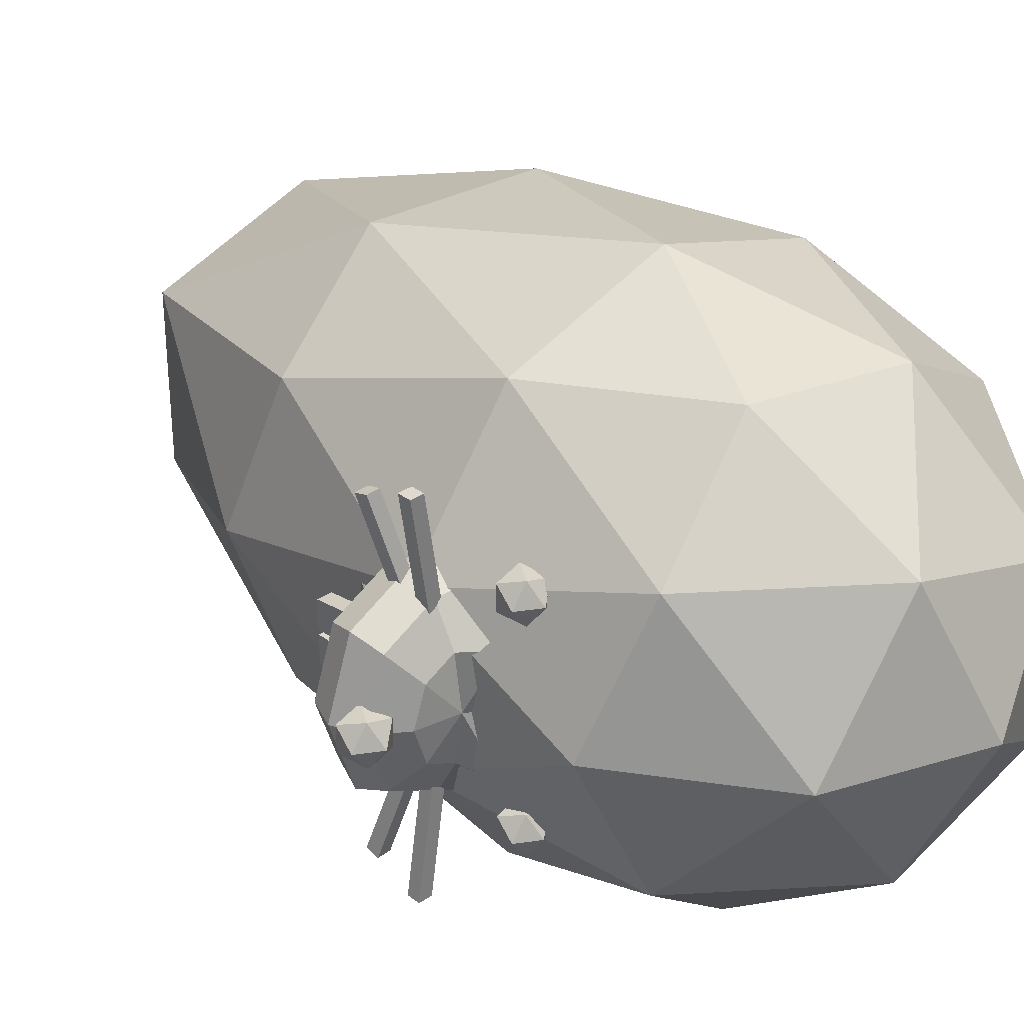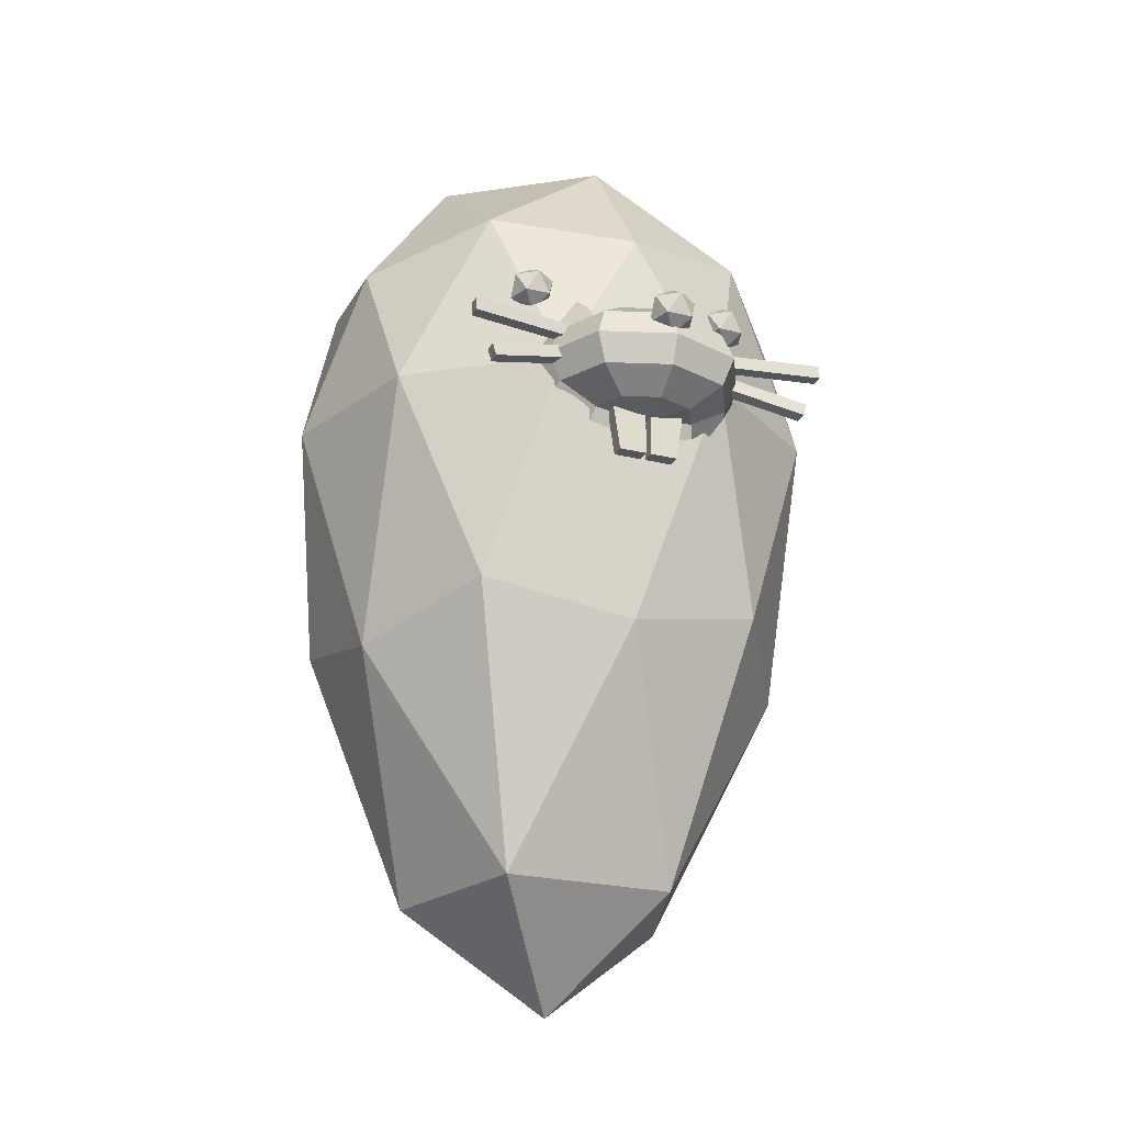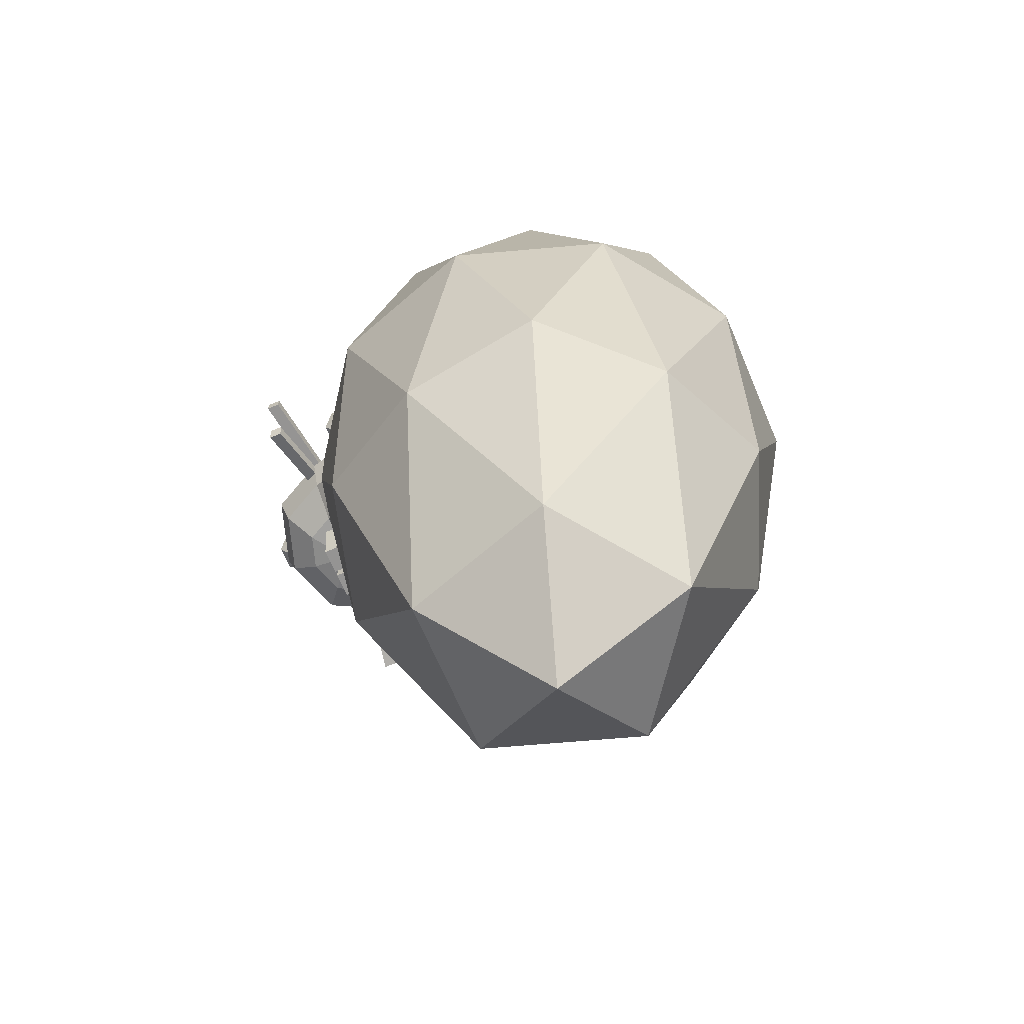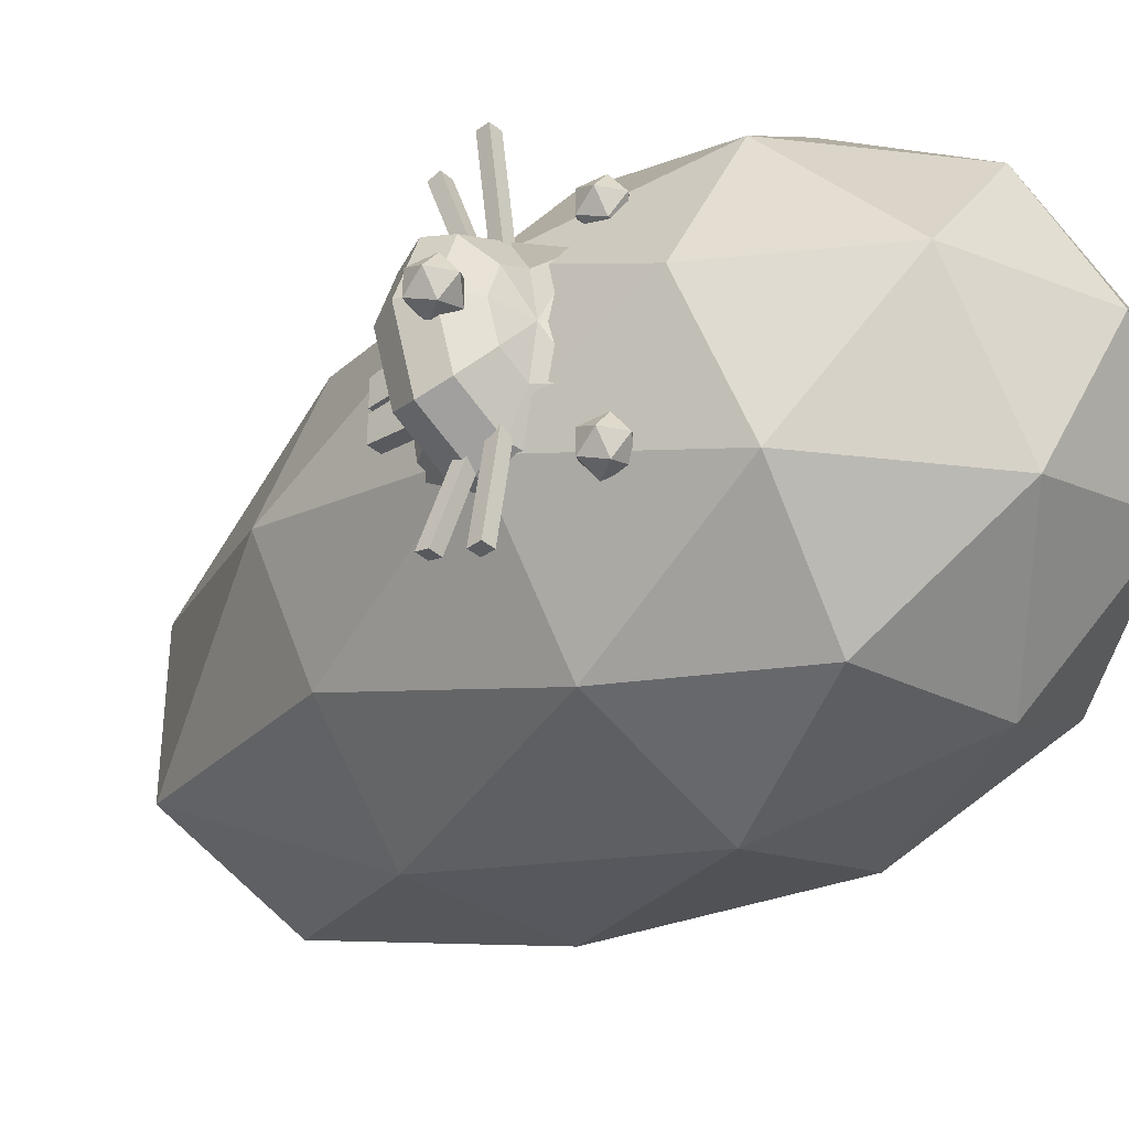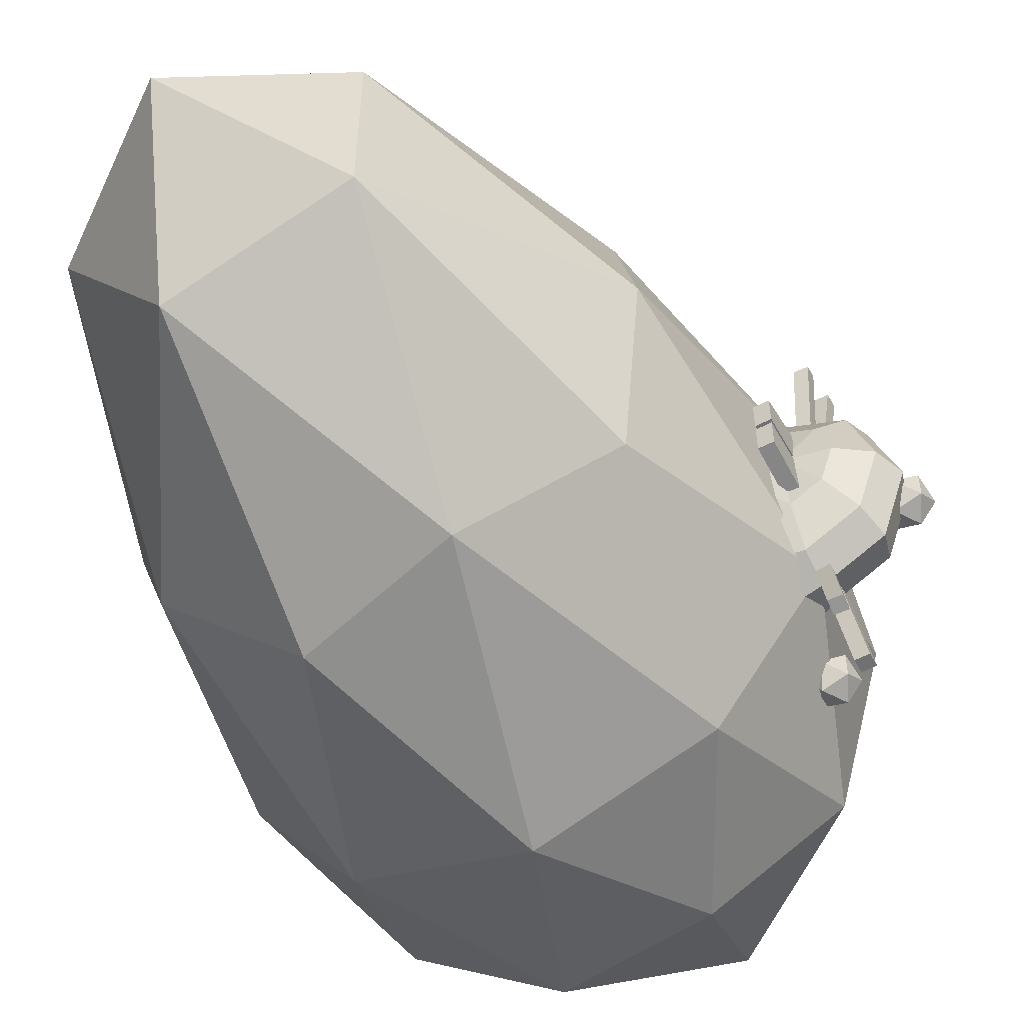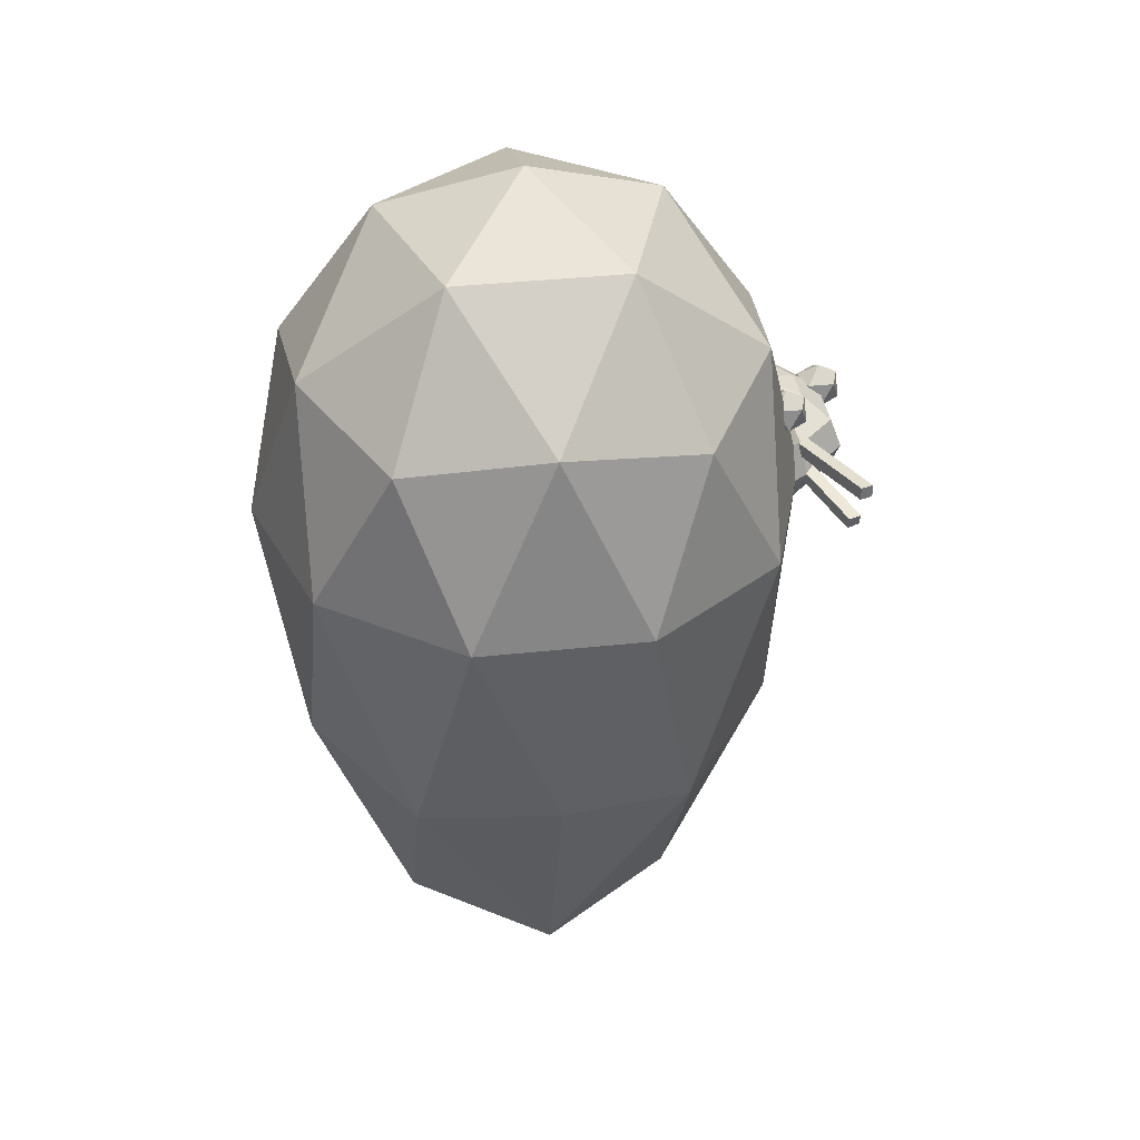
<metadata>
{"format":"obj","ext":"obj","renderer":"f3d","projection":"perspective","resolution":1024,"background":"white","views":[{"elev":32.8,"azim":136.8,"up":"+Z"},{"elev":-24.1,"azim":68.0,"up":"+Y"},{"elev":-67.2,"azim":-157.0,"up":"+Y"},{"elev":-36.5,"azim":132.9,"up":"+Z"},{"elev":-55.3,"azim":28.8,"up":"+Z"},{"elev":36.7,"azim":-26.0,"up":"+Y"}]}
</metadata>
<code>
o Icosphere
v 0 -1.665 0
v 0.5606 -0.6169 0.4073
v -0.2141 -0.6169 0.659
v -0.6929 -0.6169 0
v -0.2141 -0.6169 -0.659
v 0.5606 -0.6169 -0.4073
v 0.2141 0.4472 0.659
v -0.5606 0.4472 0.4073
v -0.5606 0.4472 -0.4073
v 0.2141 0.4472 -0.659
v 0.6929 0.4472 0
v 0 1 0
v -0.1259 -1.365 0.3873
v 0.3295 -1.365 0.2394
v 0.2036 -0.7221 0.6267
v 0.659 -0.7221 0
v 0.3295 -1.365 -0.2394
v -0.4073 -1.365 0
v -0.5331 -0.7221 0.3873
v -0.1259 -1.365 -0.3873
v -0.5331 -0.7221 -0.3873
v 0.2036 -0.7221 -0.6267
v 0.7368 0 0.2394
v 0.7368 0 -0.2394
v 0 0 0.7747
v 0.4553 0 0.6267
v -0.7368 0 0.2394
v -0.4553 0 0.6267
v -0.4553 0 -0.6267
v -0.7368 0 -0.2394
v 0.4553 0 -0.6267
v 0 0 -0.7747
v 0.5331 0.5257 0.3873
v -0.2036 0.5257 0.6267
v -0.659 0.5257 0
v -0.2036 0.5257 -0.6267
v 0.5331 0.5257 -0.3873
v 0.1259 0.8507 0.3873
v 0.4073 0.8507 0
v -0.3295 0.8507 0.2394
v -0.3295 0.8507 -0.2394
v 0.1259 0.8507 -0.3873
v 0.8181 0.139 -0.1018
v 0.8776 0.08028 -0.1762
v 0.8994 -0 -0.2035
v 0.8776 -0.08028 -0.1762
v 0.8181 -0.139 -0.1018
v 0.8518 0.139 0
v 0.936 0.08028 0
v 0.9668 -0 0
v 0.936 -0.08028 0
v 0.8518 -0.139 0
v 0.8181 0.139 0.1018
v 0.8776 0.08028 0.1762
v 0.8994 -0 0.2035
v 0.8776 -0.08028 0.1762
v 0.8181 -0.139 0.1018
v 0.7368 0.139 0.1439
v 0.7368 0.08028 0.2493
v 0.7368 -0 0.2878
v 0.7368 -0.08028 0.2493
v 0.7368 -0.139 0.1439
v 0.7368 0.1606 0
v 0.6886 0.2324 0.1701
v 0.5891 0.1342 0.2946
v 0.5527 -0 0.3401
v 0.5891 -0.1342 0.2946
v 0.6886 -0.2324 0.1701
v 0.7368 -0.1606 0
v 0.6323 0.2324 0
v 0.6323 -0.2324 0
v 0.6886 0.2324 -0.1701
v 0.5891 0.1342 -0.2946
v 0.5527 -0 -0.3401
v 0.5891 -0.1342 -0.2946
v 0.6886 -0.2324 -0.1701
v 0.7368 0.139 -0.1439
v 0.7368 0.08028 -0.2493
v 0.7368 -0 -0.2878
v 0.7368 -0.08028 -0.2493
v 0.7368 -0.139 -0.1439
v 0.936 0.01061 0
v 0.9864 0.04912 0.03662
v 0.9167 0.04912 0.05926
v 0.8736 0.04912 0
v 0.9167 0.04912 -0.05926
v 0.9864 0.04912 -0.03662
v 0.9552 0.1114 0.05926
v 0.8855 0.1114 0.03662
v 0.8855 0.1114 -0.03662
v 0.9552 0.1114 -0.05926
v 0.9983 0.1114 0
v 0.936 0.1499 0
v 0.7246 -0.2703 0.08491
v 0.7246 -0.05085 0.1169
v 0.7647 -0.2703 0.08491
v 0.7647 -0.05085 0.1169
v 0.7246 -0.2703 0.007156
v 0.7246 -0.05085 0.007156
v 0.7647 -0.2703 0.007156
v 0.7647 -0.05085 0.007156
v 0.7246 -0.2703 -0.08491
v 0.7246 -0.05085 -0.1169
v 0.7647 -0.2703 -0.08491
v 0.7647 -0.05085 -0.1169
v 0.7246 -0.2703 -0.007156
v 0.7246 -0.05085 -0.007156
v 0.7647 -0.2703 -0.007156
v 0.7647 -0.05085 -0.007156
f 1 14 13
f 2 14 16
f 1 13 18
f 1 18 20
f 1 20 17
f 2 16 23
f 3 15 25
f 4 19 27
f 5 21 29
f 6 22 31
f 2 23 26
f 3 25 28
f 4 27 30
f 5 29 32
f 6 31 24
f 7 33 38
f 8 34 40
f 9 35 41
f 10 36 42
f 11 37 39
f 39 42 12
f 39 37 42
f 37 10 42
f 42 41 12
f 42 36 41
f 36 9 41
f 41 40 12
f 41 35 40
f 35 8 40
f 40 38 12
f 40 34 38
f 34 7 38
f 38 39 12
f 38 33 39
f 33 11 39
f 24 37 11
f 24 31 37
f 31 10 37
f 32 36 10
f 32 29 36
f 29 9 36
f 30 35 9
f 30 27 35
f 27 8 35
f 28 34 8
f 28 25 34
f 25 7 34
f 26 33 7
f 26 23 33
f 23 11 33
f 31 32 10
f 31 22 32
f 22 5 32
f 29 30 9
f 29 21 30
f 21 4 30
f 27 28 8
f 27 19 28
f 19 3 28
f 25 26 7
f 25 15 26
f 15 2 26
f 23 24 11
f 23 16 24
f 16 6 24
f 17 22 6
f 17 20 22
f 20 5 22
f 20 21 5
f 20 18 21
f 18 4 21
f 18 19 4
f 18 13 19
f 13 3 19
f 16 17 6
f 16 14 17
f 14 1 17
f 13 15 3
f 13 14 15
f 14 2 15
f 80 79 45 46
f 78 77 43 44
f 81 80 46 47
f 79 78 44 45
f 77 63 43
f 69 81 47
f 47 46 51 52
f 45 44 49 50
f 43 63 48
f 69 47 52
f 46 45 50 51
f 44 43 48 49
f 52 51 56 57
f 50 49 54 55
f 48 63 53
f 69 52 57
f 51 50 55 56
f 49 48 53 54
f 57 56 61 62
f 55 54 59 60
f 53 63 58
f 69 57 62
f 56 55 60 61
f 54 53 58 59
f 60 59 65 66
f 58 63 64
f 69 62 68
f 61 60 66 67
f 59 58 64 65
f 62 61 67 68
f 64 63 70
f 69 68 71
f 69 71 76
f 70 63 72
f 69 76 81
f 75 74 79 80
f 73 72 77 78
f 76 75 80 81
f 74 73 78 79
f 72 63 77
f 82 83 84
f 83 82 87
f 82 84 85
f 82 85 86
f 82 86 87
f 83 87 92
f 84 83 88
f 85 84 89
f 86 85 90
f 87 86 91
f 83 92 88
f 84 88 89
f 85 89 90
f 86 90 91
f 87 91 92
f 88 92 93
f 89 88 93
f 90 89 93
f 91 90 93
f 92 91 93
f 100 101 97 96
f 96 97 95 94
f 98 100 96 94
f 101 99 95 97
f 99 101 100 98
f 94 95 99 98
f 108 104 105 109
f 104 102 103 105
f 106 102 104 108
f 109 105 103 107
f 107 106 108 109
f 102 106 107 103
o Icosphere.001
v 0.6444 0.1813 0.2995
v 0.6922 0.2178 0.3342
v 0.6261 0.2178 0.3557
v 0.5853 0.2178 0.2995
v 0.6261 0.2178 0.2433
v 0.6922 0.2178 0.2647
v 0.6627 0.2769 0.3557
v 0.5966 0.2769 0.3342
v 0.5966 0.2769 0.2647
v 0.6627 0.2769 0.2433
v 0.7035 0.2769 0.2995
v 0.6444 0.3135 0.2995
v 0.7665 0.05048 0.5217
v 0.7665 0.08773 0.5217
v 0.7181 0.05048 0.2008
v 0.7181 0.08773 0.2008
v 0.8037 0.05048 0.5217
v 0.8037 0.08773 0.5217
v 0.7554 0.05048 0.2008
v 0.7554 0.08773 0.2008
v 0.7176 -0.003036 0.166
v 0.716 0.03292 0.1756
v 0.7548 -0.00137 0.1659
v 0.7532 0.03458 0.1756
v 0.77 -0.08279 0.464
v 0.7684 -0.04684 0.4737
v 0.8056 -0.04517 0.4736
v 0.8072 -0.08112 0.464
v 0.6444 0.1813 -0.2995
v 0.6922 0.2178 -0.3342
v 0.6261 0.2178 -0.3557
v 0.5853 0.2178 -0.2995
v 0.6261 0.2178 -0.2433
v 0.6922 0.2178 -0.2647
v 0.6627 0.2769 -0.3557
v 0.5966 0.2769 -0.3342
v 0.5966 0.2769 -0.2647
v 0.6627 0.2769 -0.2433
v 0.7035 0.2769 -0.2995
v 0.6444 0.3135 -0.2995
v 0.7665 0.05048 -0.5217
v 0.7665 0.08773 -0.5217
v 0.7181 0.05048 -0.2008
v 0.7181 0.08773 -0.2008
v 0.8037 0.05048 -0.5217
v 0.8037 0.08773 -0.5217
v 0.7554 0.05048 -0.2008
v 0.7554 0.08773 -0.2008
v 0.7176 -0.003036 -0.166
v 0.716 0.03292 -0.1756
v 0.7548 -0.00137 -0.1659
v 0.7532 0.03458 -0.1756
v 0.77 -0.08279 -0.464
v 0.7684 -0.04684 -0.4737
v 0.8056 -0.04517 -0.4736
v 0.8072 -0.08112 -0.464
f 110 111 112
f 111 110 115
f 110 112 113
f 110 113 114
f 110 114 115
f 111 115 120
f 112 111 116
f 113 112 117
f 114 113 118
f 115 114 119
f 111 120 116
f 112 116 117
f 113 117 118
f 114 118 119
f 115 119 120
f 116 120 121
f 117 116 121
f 118 117 121
f 119 118 121
f 120 119 121
f 122 123 125 124
f 124 125 129 128
f 128 129 127 126
f 126 127 123 122
f 124 128 126 122
f 129 125 123 127
f 133 136 137 132
f 130 131 133 132
f 132 137 134 130
f 131 135 136 133
f 137 136 135 134
f 130 134 135 131
f 138 140 139
f 139 143 138
f 138 141 140
f 138 142 141
f 138 143 142
f 139 148 143
f 140 144 139
f 141 145 140
f 142 146 141
f 143 147 142
f 139 144 148
f 140 145 144
f 141 146 145
f 142 147 146
f 143 148 147
f 144 149 148
f 145 149 144
f 146 149 145
f 147 149 146
f 148 149 147
f 150 152 153 151
f 152 156 157 153
f 156 154 155 157
f 154 150 151 155
f 152 150 154 156
f 157 155 151 153
f 161 160 165 164
f 158 160 161 159
f 160 158 162 165
f 159 161 164 163
f 165 162 163 164
f 158 159 163 162

</code>
